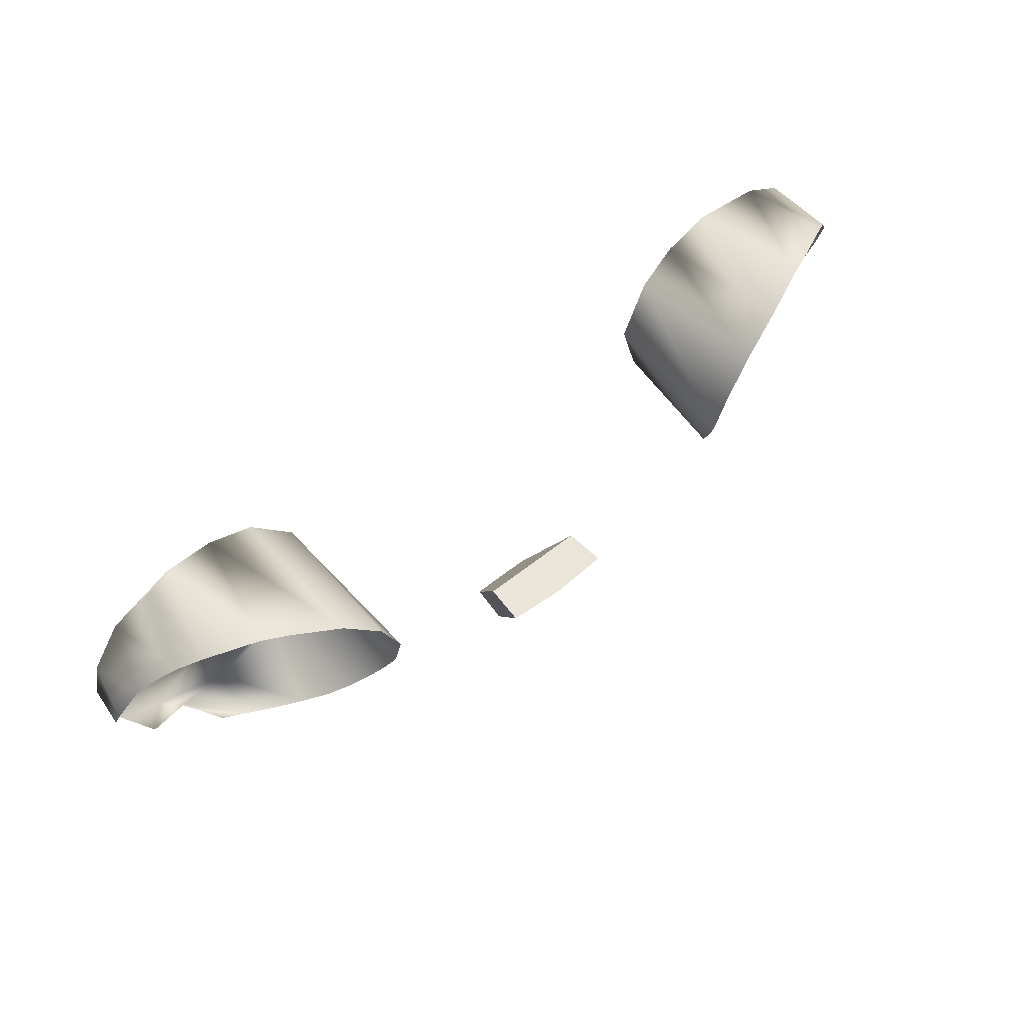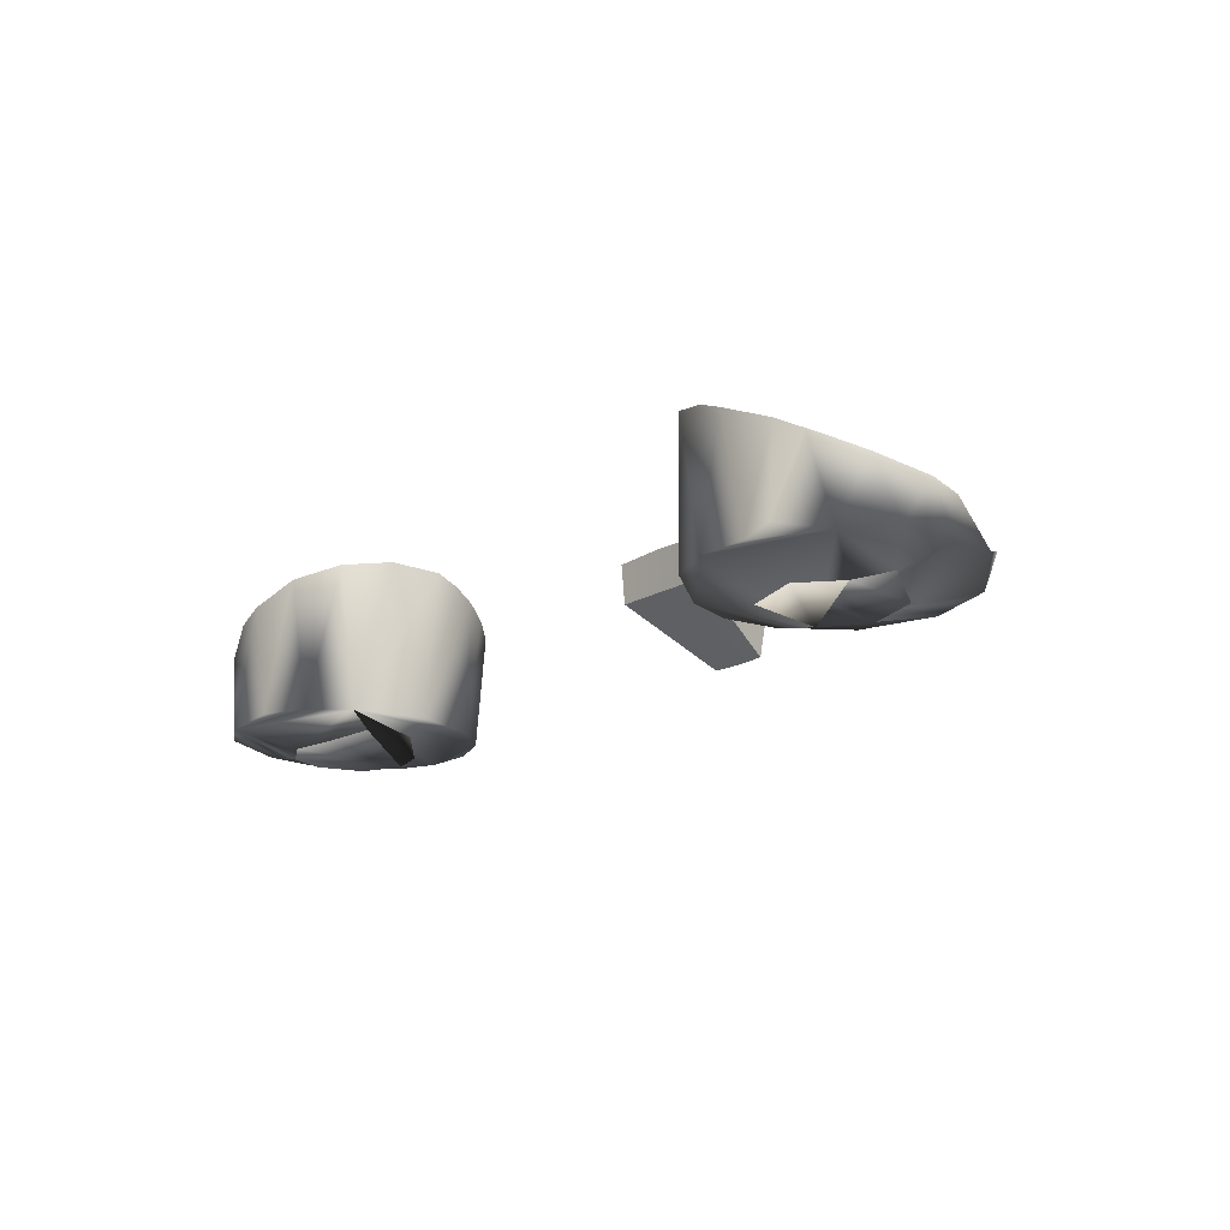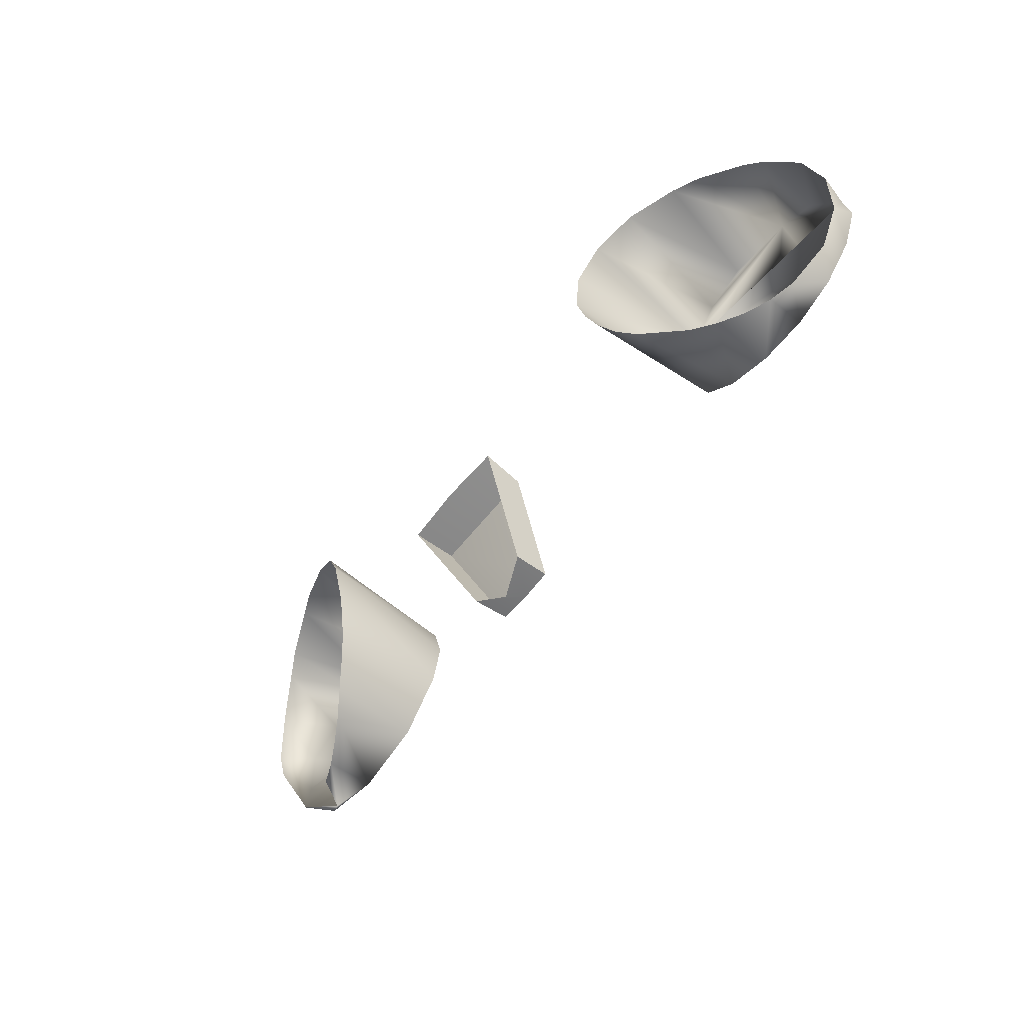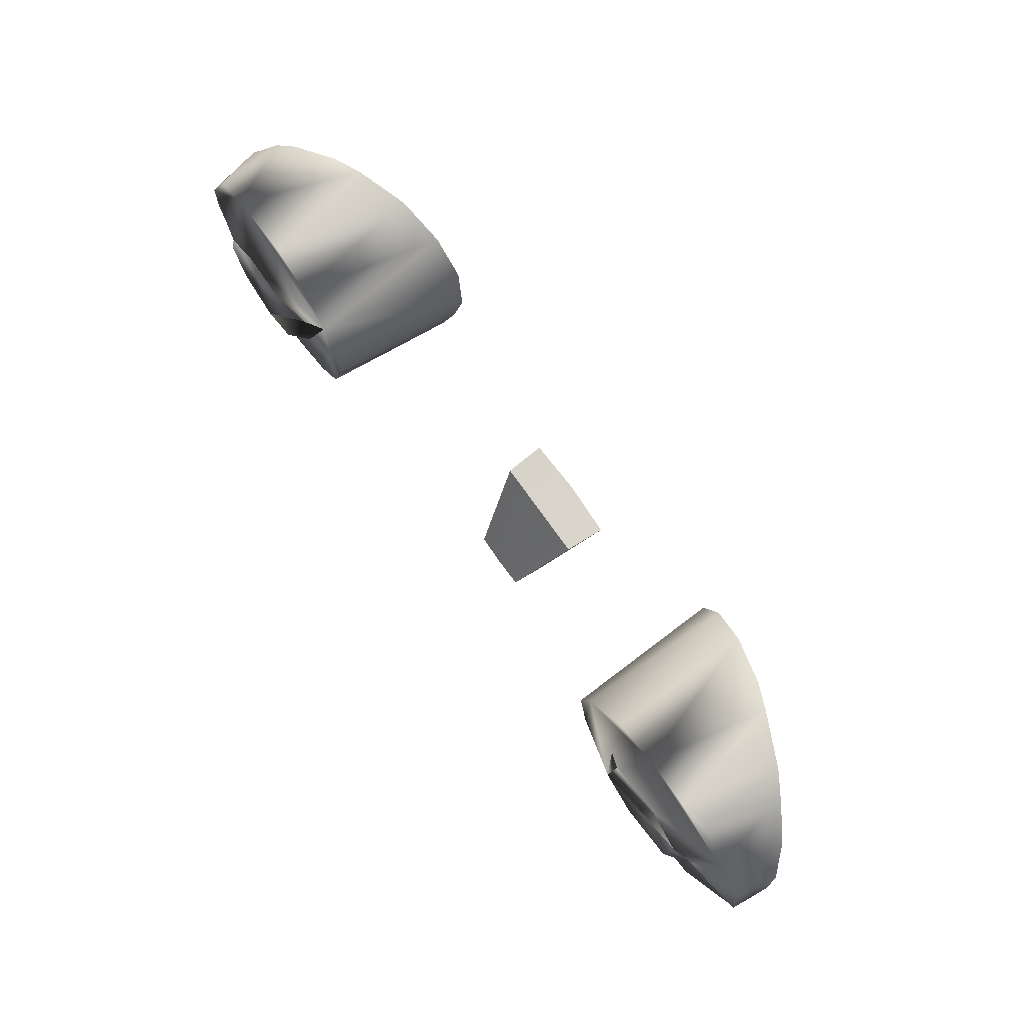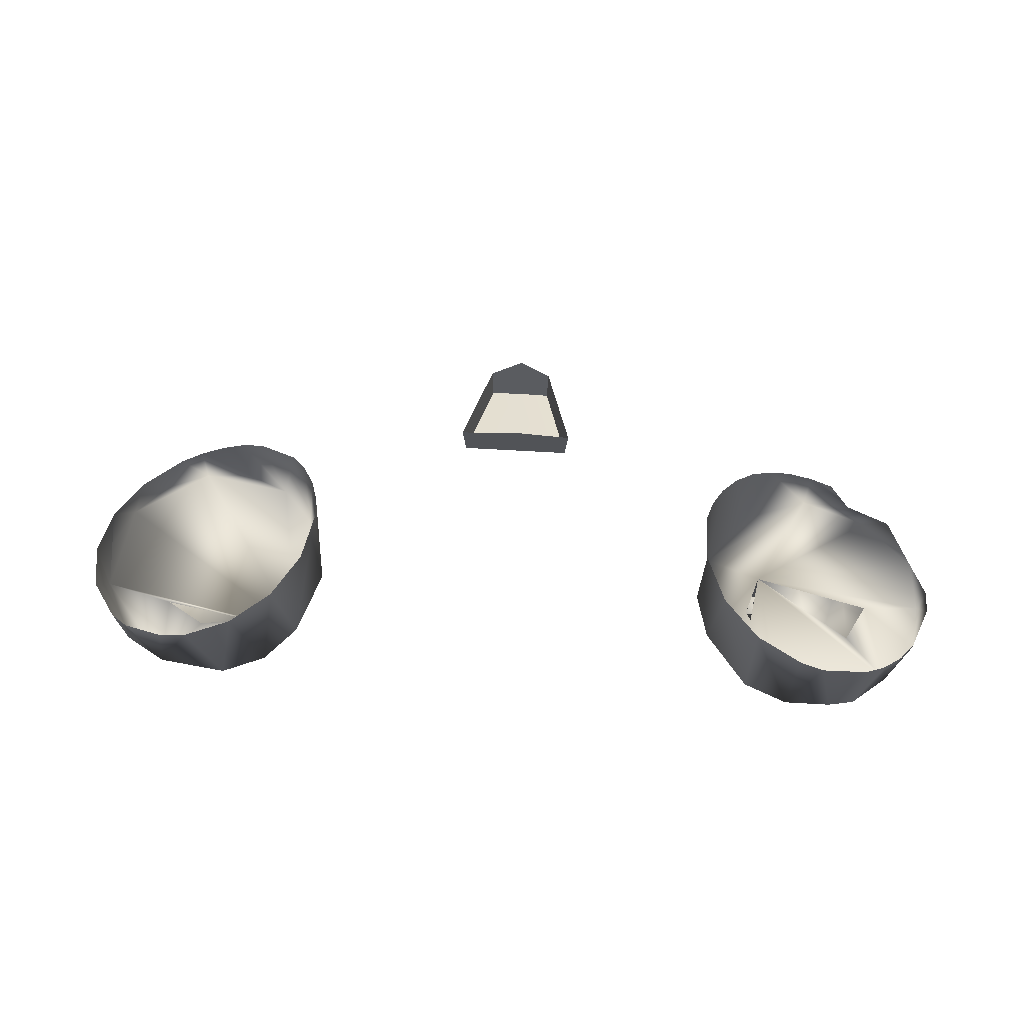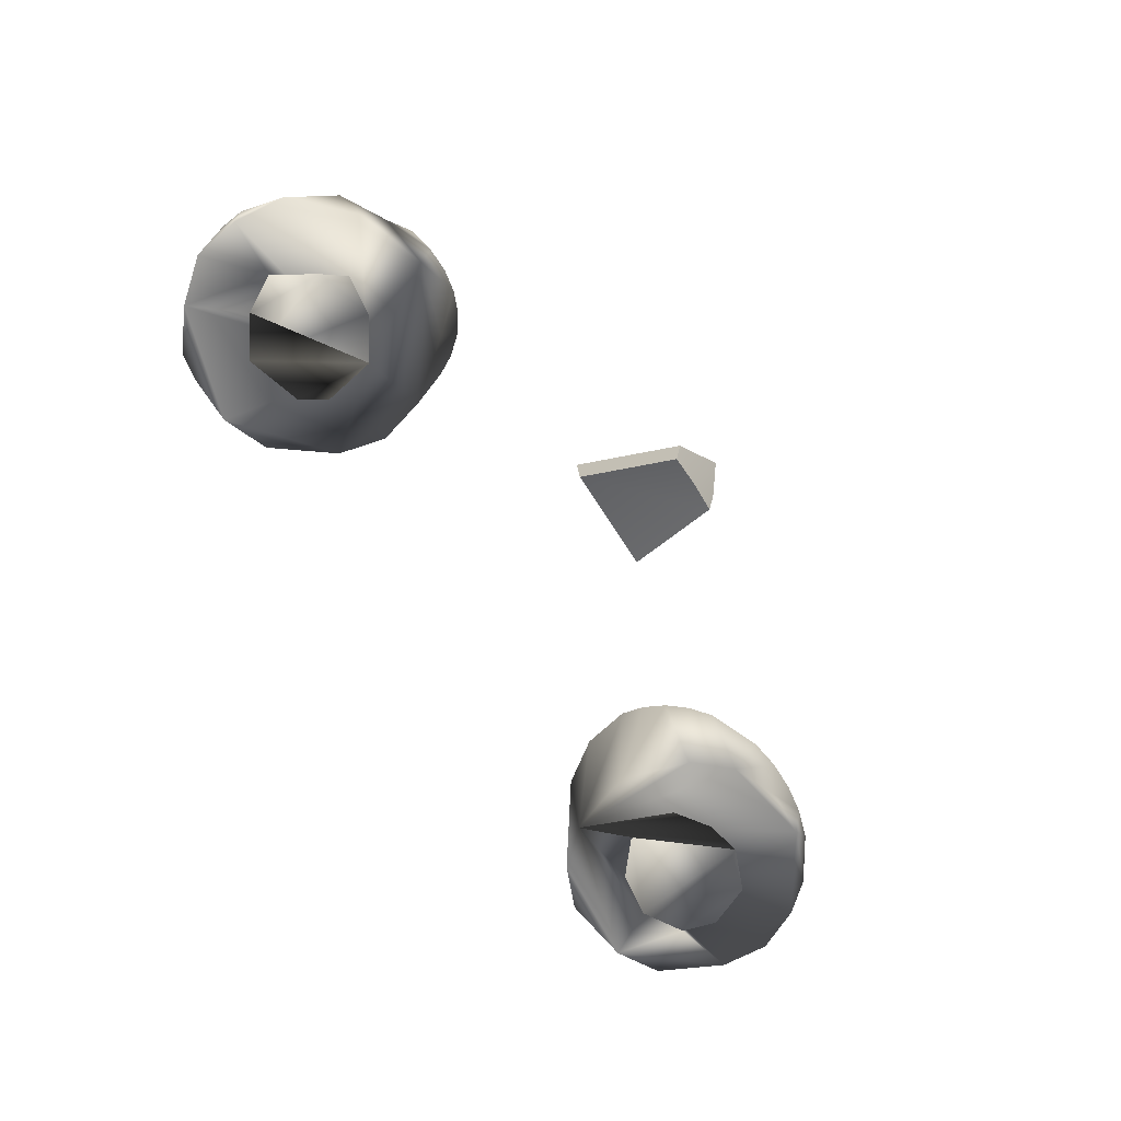
<metadata>
{"format":"obj","ext":"obj","renderer":"f3d","projection":"perspective","resolution":1024,"background":"white","views":[{"elev":58.0,"azim":-39.8,"up":"+Y"},{"elev":-17.4,"azim":-131.1,"up":"+Z"},{"elev":-63.2,"azim":51.2,"up":"+Y"},{"elev":73.7,"azim":-125.2,"up":"+Y"},{"elev":66.1,"azim":-177.1,"up":"+Z"},{"elev":-71.9,"azim":-57.6,"up":"+Z"}]}
</metadata>
<code>
o Teal
v 0.1641 3.133 0.2835
v 0.1613 3.148 0.2838
v 0.165 3.163 0.2828
v 0.2073 3.181 0.2768
v 0.2298 3.168 0.2768
v 0.2355 3.148 0.2764
v 0.2251 3.124 0.2759
v 0.2003 3.114 0.2757
v 0.1801 3.119 0.2764
v 0.1813 3.178 0.277
v -0.2212 3.151 0.2825
v -0.1976 3.116 0.2817
v -0.1892 3.186 0.2771
v -0.2103 3.17 0.2765
v -0.2075 3.127 0.2759
v -0.176 3.117 0.2757
v -0.1537 3.132 0.276
v -0.1577 3.176 0.2769
v 0.04138 3.08 0.3681
v 0.02635 3.019 0.3343
v 0.03972 3.079 0.3445
v 0.02585 3.023 0.3141
v 0.007995 3.007 0.3278
v 0.008484 3.08 0.3697
v -0.0244 3.081 0.3681
v -0.01019 3.02 0.3343
v -0.02275 3.08 0.3445
v 0.0081 3.023 0.3137
v -0.009645 3.024 0.3141
v 0.1641 3.133 0.2835
v 0.1613 3.148 0.2838
v 0.165 3.163 0.2828
v 0.2271 3.211 0.2871
v 0.2503 3.197 0.2871
v 0.2677 3.161 0.2861
v 0.2703 3.134 0.2865
v 0.2584 3.109 0.2852
v 0.239 3.09 0.2848
v 0.2137 3.079 0.2846
v 0.1862 3.078 0.2853
v 0.1606 3.089 0.2855
v 0.1422 3.11 0.2852
v 0.1306 3.149 0.2861
v 0.1439 3.186 0.2866
v 0.1621 3.206 0.2873
v 0.1874 3.217 0.2875
v 0.2073 3.181 0.2768
v 0.2298 3.168 0.2768
v 0.2355 3.148 0.2764
v 0.2251 3.124 0.2759
v 0.2003 3.114 0.2757
v 0.1801 3.119 0.2764
v 0.1813 3.178 0.277
v -0.2212 3.151 0.2825
v -0.1976 3.116 0.2817
v -0.1447 3.158 0.2826
v -0.1958 3.22 0.2875
v -0.2102 3.218 0.2921
v -0.2317 3.201 0.2871
v -0.2499 3.179 0.2897
v -0.2539 3.151 0.2867
v -0.2505 3.123 0.2901
v -0.2219 3.093 0.2848
v -0.2111 3.083 0.2892
v -0.1831 3.08 0.2853
v -0.1442 3.093 0.2848
v -0.1196 3.124 0.2853
v -0.1127 3.15 0.2861
v -0.1193 3.177 0.2864
v -0.1434 3.209 0.2873
v -0.1685 3.219 0.2875
v -0.1892 3.186 0.2771
v -0.2103 3.17 0.2765
v -0.2075 3.127 0.2759
v -0.176 3.117 0.2757
v -0.1537 3.132 0.276
v -0.1577 3.176 0.2769
v -0.1551 3.08 0.3301
v 0.201 3.217 0.3527
v -0.1831 3.076 0.3141
v 0.2143 3.075 0.3079
v -0.1424 3.086 0.3388
v -0.1679 3.218 0.359
v 0.2 3.073 0.3141
v -0.2102 3.215 0.3403
v -0.1822 3.22 0.3527
v -0.1312 3.095 0.3464
v -0.1688 3.076 0.3218
v 0.1857 3.074 0.3218
v 0.1491 3.194 0.3702
v -0.122 3.105 0.3532
v -0.2229 3.209 0.3332
v 0.133 3.171 0.3729
v 0.2168 3.215 0.3461
v -0.1152 3.117 0.3598
v 0.172 3.077 0.3301
v 0.2281 3.079 0.3035
v -0.1416 3.206 0.3675
v -0.1109 3.131 0.3658
v -0.2341 3.2 0.3269
v 0.2684 3.173 0.317
v 0.2416 3.205 0.3332
v 0.1484 3.092 0.3464
v -0.2433 3.19 0.3215
v 0.2527 3.197 0.3269
v 0.1393 3.103 0.3532
v -0.1107 3.159 0.3727
v 0.1326 3.115 0.3598
v 0.1286 3.129 0.3658
v -0.1215 3.185 0.3721
v 0.268 3.118 0.3017
v -0.2544 3.164 0.3134
v 0.1273 3.143 0.3709
v 0.252 3.095 0.2993
v 0.2738 3.146 0.3082
v -0.2559 3.15 0.3082
v 0.1729 3.211 0.3639
v -0.2348 3.099 0.2993
v -0.1974 3.078 0.3079
f 7 6 5
f 11 15 14
f 28 29 26 23 20 22
f 25 27 21 19 24
f 12 16 15
f 20 19 21 22
f 26 29 27 25
f 8 7 5 4 3 2 1 9
f 13 14 15 16 17 18
f 27 29 28 22 21
f 3 4 10
f 48 35 33 47
f 66 67 65
f 45 33 46
f 41 40 39
f 44 42 41 39 37 35 48 49 50 51 52 30 31 32 53 47 33 45
f 54 73 59 60 61
f 65 63 64
f 69 67 68
f 39 38 37
f 44 43 42
f 56 77 76
f 76 75 55 74 54 61 62 63 65 67 69 71 59 73 72 77 56
f 46 79 117
f 79 46 33 94
f 44 45 90
f 94 33 102
f 105 102 33 34
f 105 34 101
f 101 34 35
f 35 115 101
f 35 36 111 115
f 111 36 37
f 111 37 114
f 37 38 114
f 38 97 114
f 38 39 97
f 39 81 97
f 40 84 81 39
f 84 40 89
f 89 40 41 96
f 96 41 103
f 103 41 42
f 103 42 106
f 106 42 108
f 108 42 43 109
f 109 43 113
f 113 43 44 93
f 93 44 90
f 45 117 90
f 45 46 117
f 86 57 71 83
f 85 57 86
f 98 70 110
f 85 58 57
f 92 59 58 85
f 100 59 92
f 104 60 59 100
f 112 60 104
f 112 61 60
f 116 61 112
f 62 61 116
f 118 63 62
f 64 63 118
f 80 65 64 119
f 88 65 80
f 78 66 65 88
f 82 66 78
f 87 66 82
f 91 67 66 87
f 95 67 91
f 99 67 95
f 107 68 67 99
f 107 69 68
f 110 69 107
f 110 70 69
f 98 71 70
f 83 71 98
f 35 34 33
f 70 71 69
f 57 58 59 71
f 35 37 36

</code>
